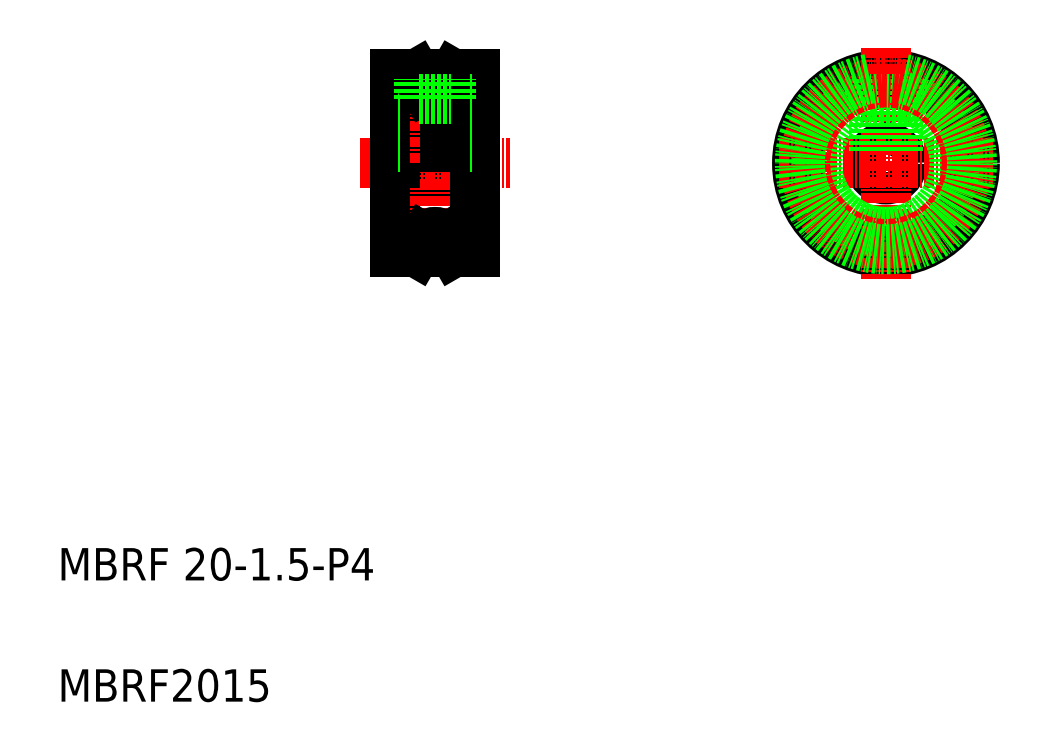
<metadata>
{"format":"dxf","ext":"dxf","renderer":"ezdxf+matplotlib","layout":"modelspace","background":"white","min_lineweight":24,"dpi":150}
</metadata>
<code>
0
SECTION
2
ENTITIES
0
LINE
8
0
10
576.2
20
-0.2146
30
0
11
586.2
21
-0.2146
31
0
0
LINE
8
0
10
576.2
20
3.785
30
0
11
586.2
21
3.785
31
0
0
LINE
8
CENTER
10
571.9
20
1.785
30
0
11
590.4
21
1.785
31
0
0
LINE
8
0
10
576.2
20
1.785
30
0
11
576.2
21
-9.215
31
0
0
LINE
8
CENTER
10
581.2
20
1.785
30
0
11
581.2
21
-10.07
31
0
0
TEXT
8
0
10
534.5
20
-49.84
30
0
40
4
1
MBRF 20-1.5-P4
0
TEXT
8
0
10
534.5
20
-64.84
30
0
40
4
1
MBRF2015
0
LINE
8
0
10
576.2
20
-9.215
30
0
11
578.9
21
-9.215
31
0
0
LINE
8
0
10
576.2
20
-3.715
30
0
11
576.2
21
-3.715
31
0
0
LINE
8
0
10
576.2
20
-0.9646
30
0
11
576.2
21
-0.9645
31
0
0
LINE
8
0
10
586.2
20
12.79
30
0
11
586.2
21
-9.215
31
0
0
LINE
8
0
10
583.5
20
-9.215
30
0
11
586.2
21
-9.215
31
0
0
ARC
8
0
10
581.2
20
-8.215
30
0
40
1.5
50
30
51
150
0
LINE
8
CENTER
10
580.5
20
-8.215
30
0
11
581.8
21
-8.215
31
0
0
LINE
8
0
10
579.9
20
-7.465
30
0
11
578.9
21
-9.215
31
0
0
LINE
8
0
10
582.5
20
-7.465
30
0
11
583.5
21
-9.215
31
0
0
LINE
8
0
10
583.5
20
-9.215
30
0
11
583.6
21
-9.215
31
0
0
LINE
8
0
10
576.2
20
12.79
30
0
11
578.9
21
12.79
31
0
0
LINE
8
0
10
576.2
20
1.785
30
0
11
576.2
21
12.79
31
0
0
LINE
8
0
10
579.7
20
3.785
30
0
11
579.7
21
9.785
31
0
0
LINE
8
0
10
580
20
3.785
30
0
11
580
21
9.785
31
0
0
LINE
8
CENTER
10
581.2
20
1.785
30
0
11
581.2
21
13.64
31
0
0
LINE
8
0
10
583.5
20
12.79
30
0
11
586.2
21
12.79
31
0
0
ARC
8
0
10
581.2
20
11.79
30
0
40
1.5
50
210
51
330
0
LINE
8
CENTER
10
580.5
20
11.79
30
0
11
581.8
21
11.79
31
0
0
LINE
8
0
10
579.9
20
11.04
30
0
11
578.9
21
12.79
31
0
0
LINE
8
0
10
582.5
20
11.04
30
0
11
583.5
21
12.79
31
0
0
LINE
8
0
10
586.2
20
9.785
30
0
11
586.2
21
12.79
31
0
0
CIRCLE
8
0
10
637
20
1.785
30
0
40
2
0
CIRCLE
8
0
10
637
20
1.785
30
0
40
11
0
LINE
8
CENTER
10
637
20
16.08
30
0
11
637
21
-12.51
31
0
0
LINE
8
CENTER
10
623.7
20
1.785
30
0
11
650.3
21
1.785
31
0
0
LINE
8
0
10
582.7
20
3.785
30
0
11
582.7
21
9.785
31
0
0
LINE
8
0
10
582.4
20
3.785
30
0
11
582.4
21
9.785
31
0
0
LINE
8
0
10
635.5
20
9.785
30
0
11
635.5
21
3.108
31
0
0
LINE
8
0
10
635.8
20
9.785
30
0
11
635.8
21
3.385
31
0
0
LINE
8
0
10
638.5
20
9.785
30
0
11
638.5
21
3.108
31
0
0
LINE
8
0
10
638.2
20
9.785
30
0
11
638.2
21
3.385
31
0
0
LINE
8
0
10
579.2
20
9.785
30
0
11
583.2
21
9.785
31
0
0
LINE
8
0
10
583.2
20
9.785
30
0
11
583.2
21
12.25
31
0
0
LINE
8
0
10
579.2
20
9.785
30
0
11
579.2
21
12.25
31
0
0
LINE
8
0
10
639
20
12.25
30
0
11
639
21
9.785
31
0
0
LINE
8
0
10
635
20
12.25
30
0
11
635
21
9.785
31
0
0
LINE
8
0
10
638.2
20
9.785
30
0
11
635
21
9.785
31
0
0
LINE
8
0
10
639
20
9.785
30
0
11
638.2
21
9.785
31
0
0
ARC
8
0
10
637
20
1.785
30
0
40
8.5
50
103.6
51
76.39
0
CIRCLE
8
CENTER
10
637
20
1.785
30
0
40
10
0
ARC
8
0
10
637
20
1.785
30
0
40
10.65
50
100.8
51
79.18
0
ENDSEC
0
EOF

</code>
